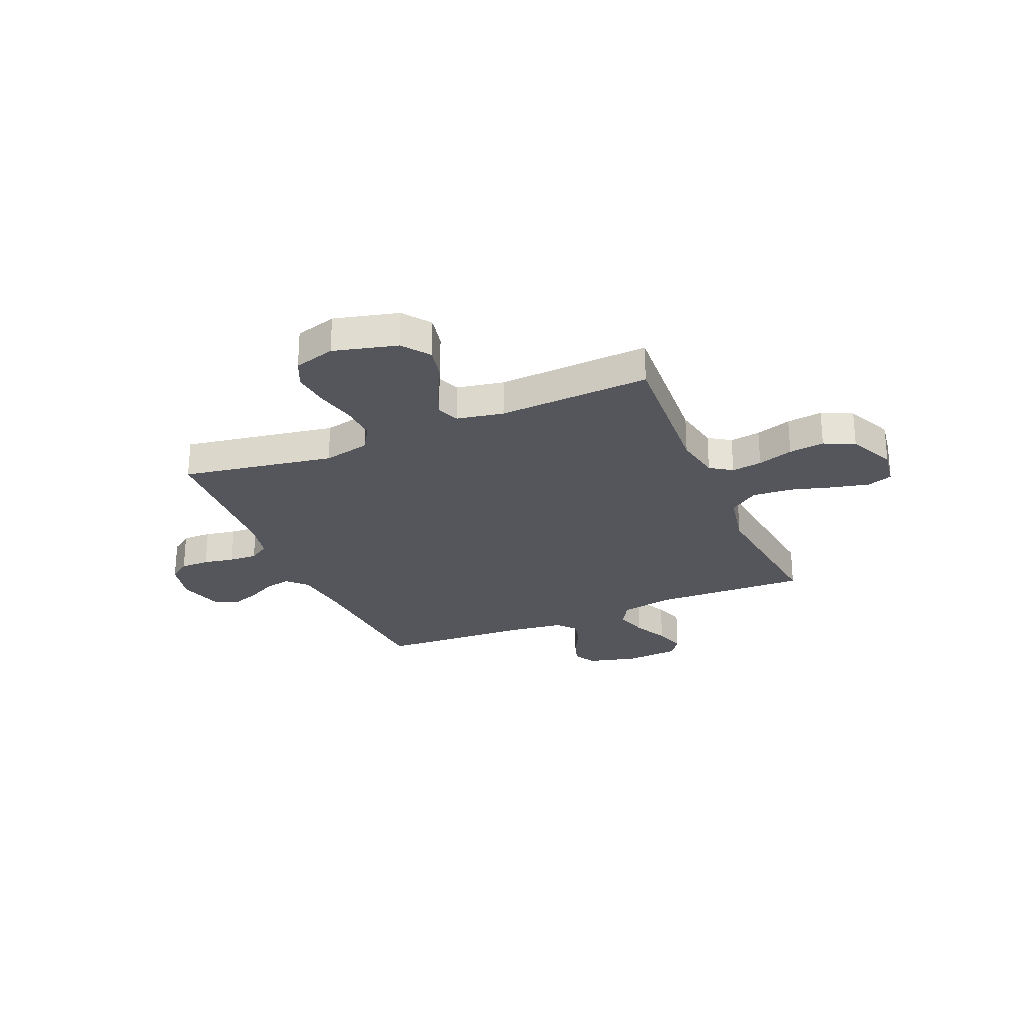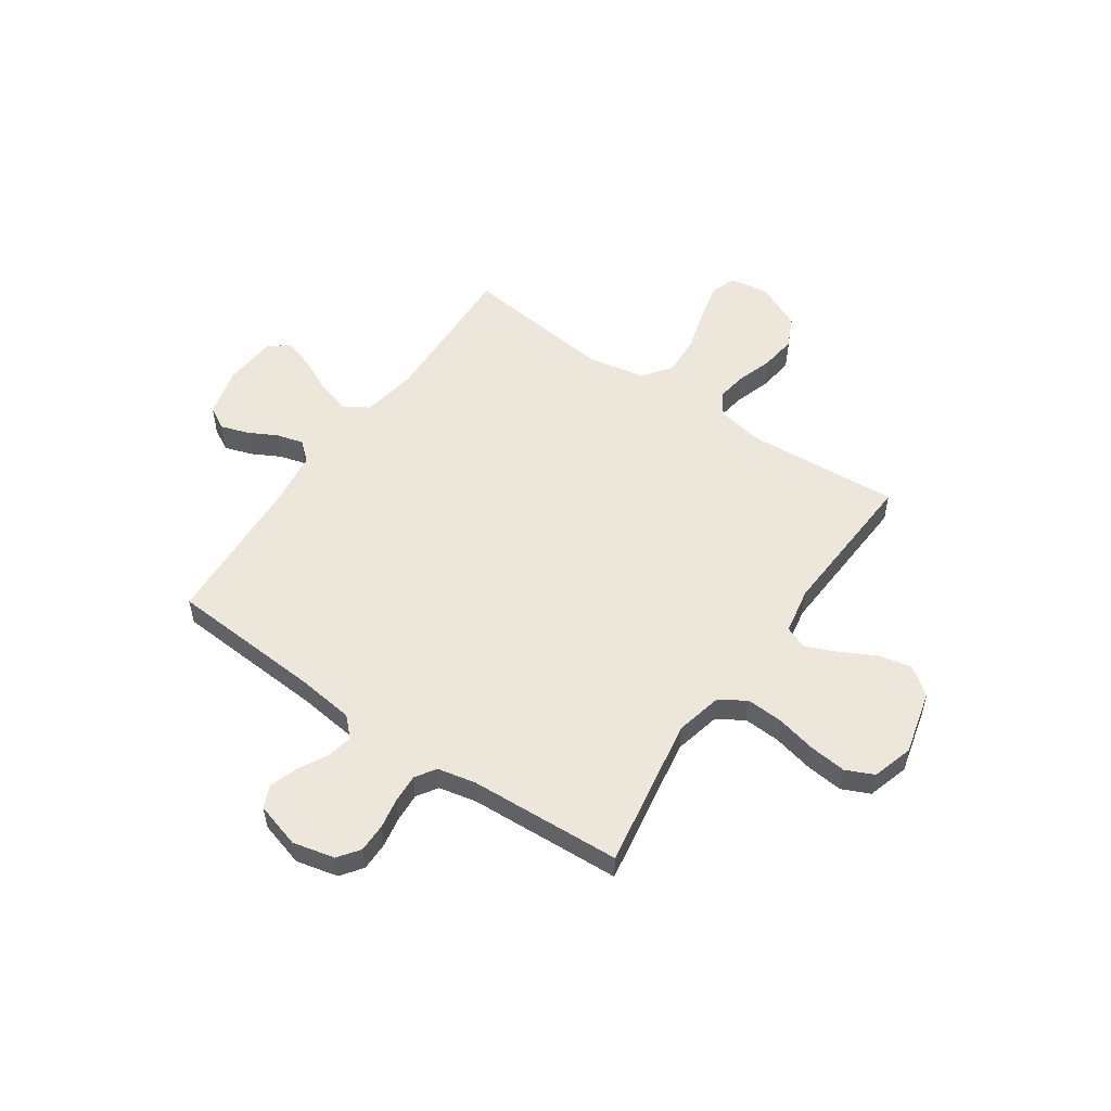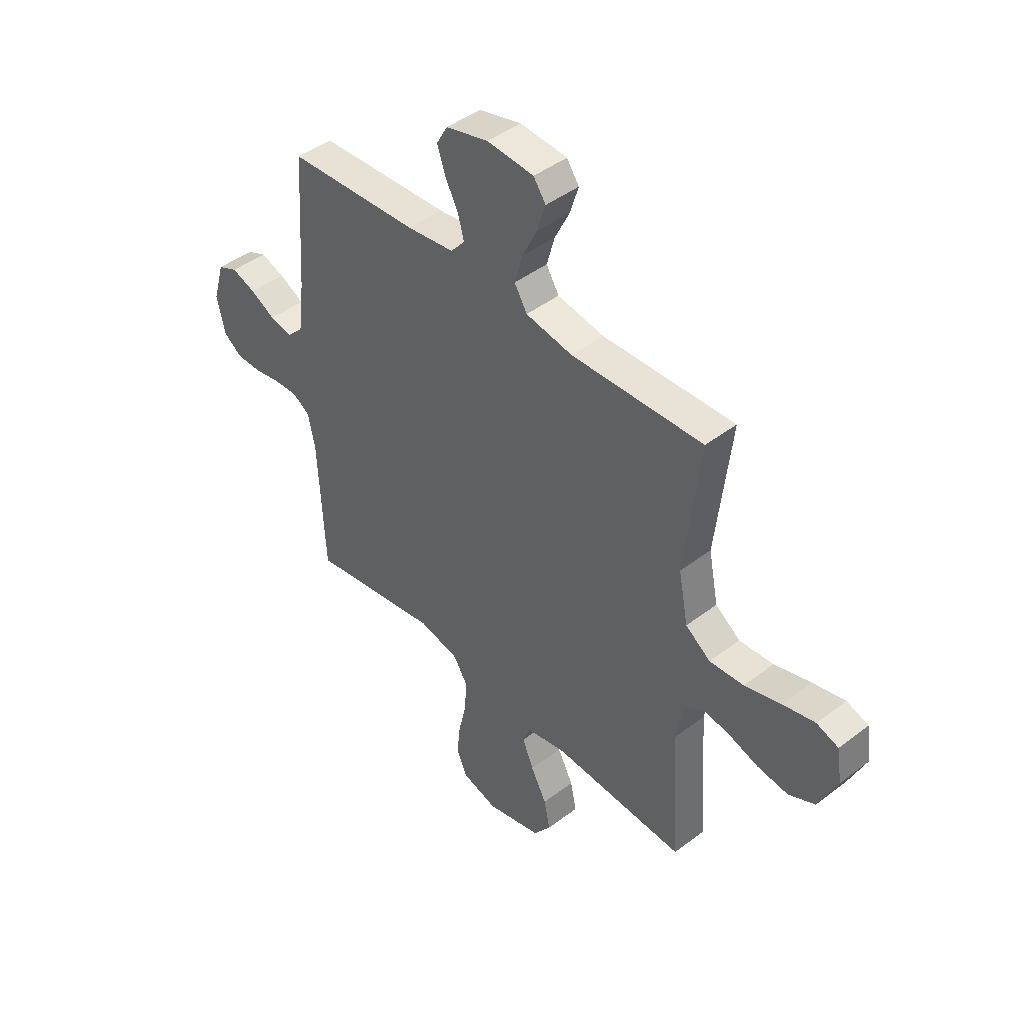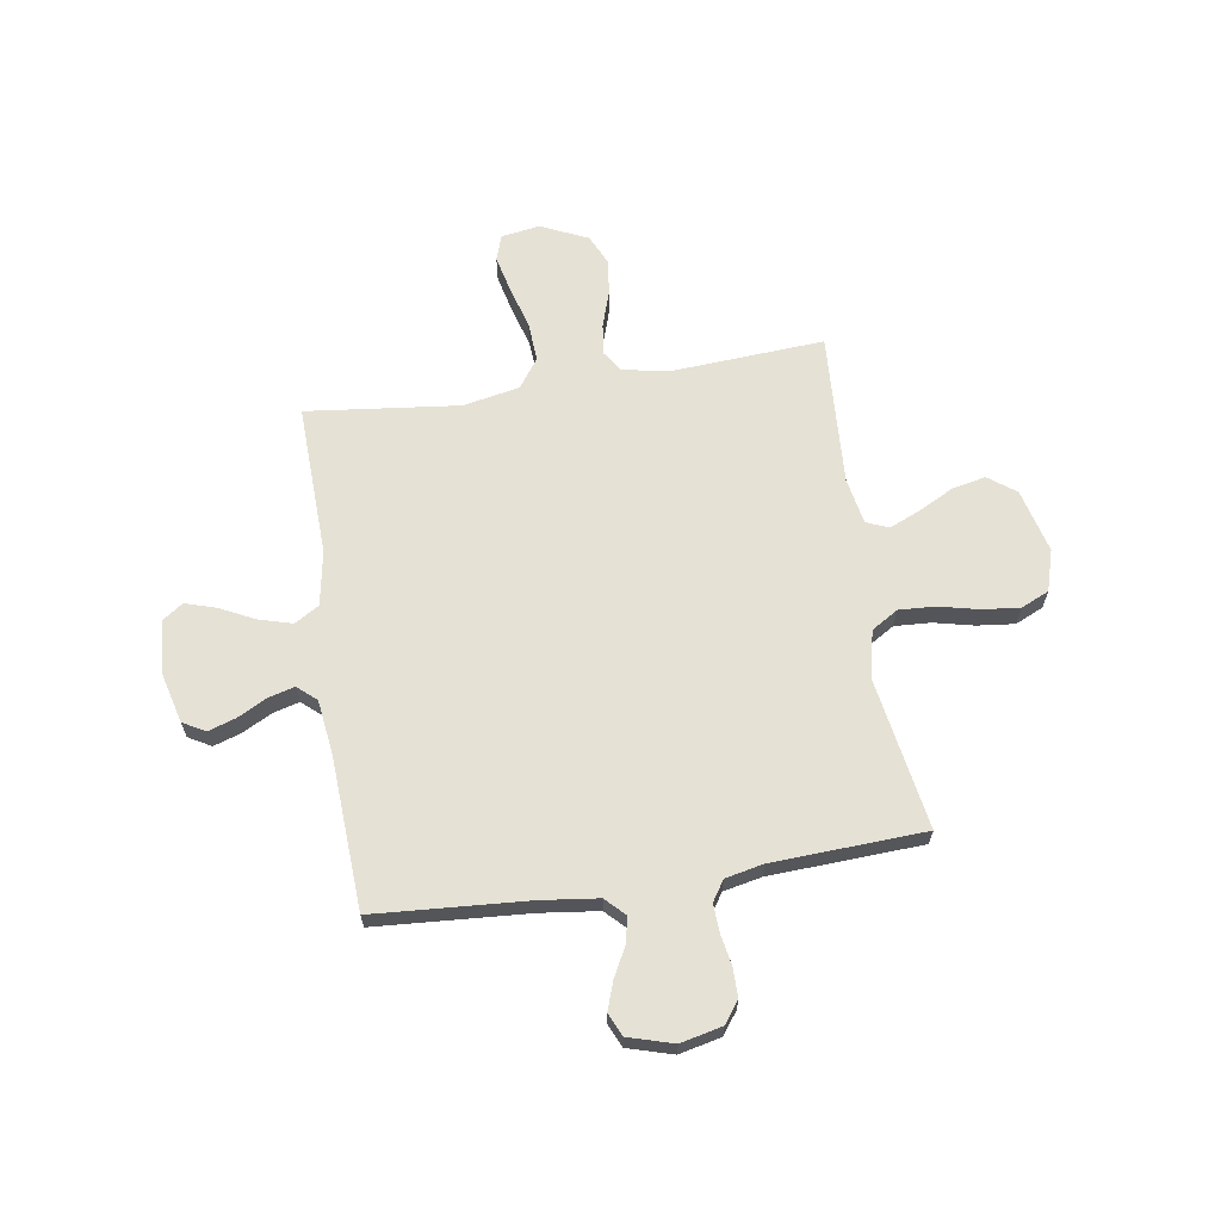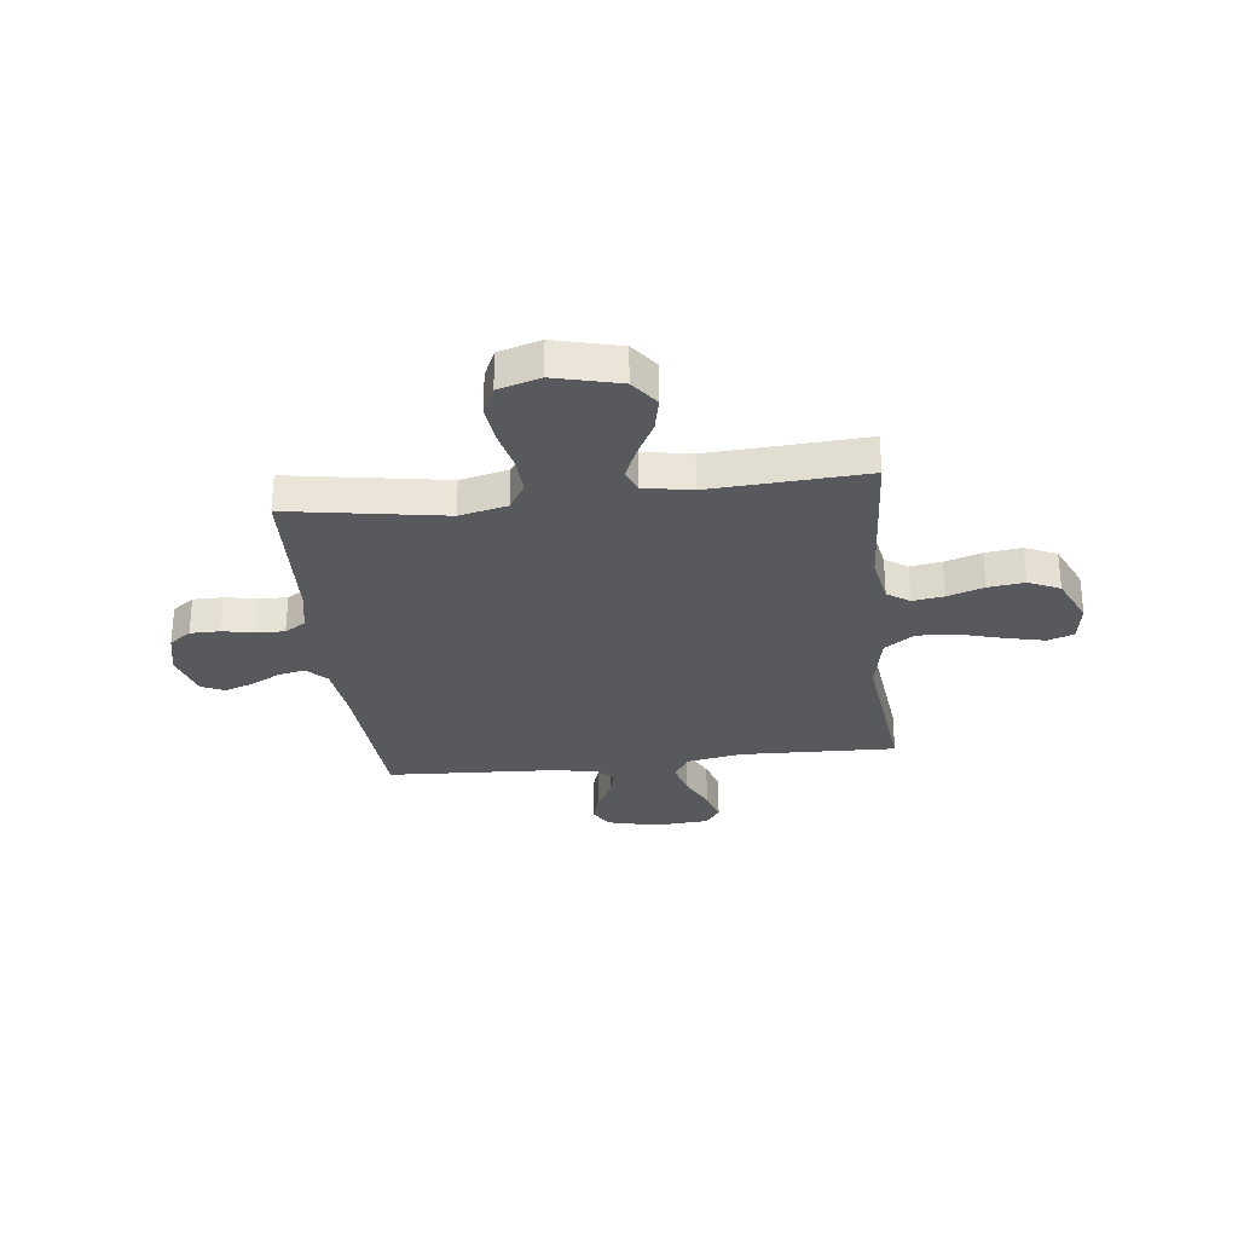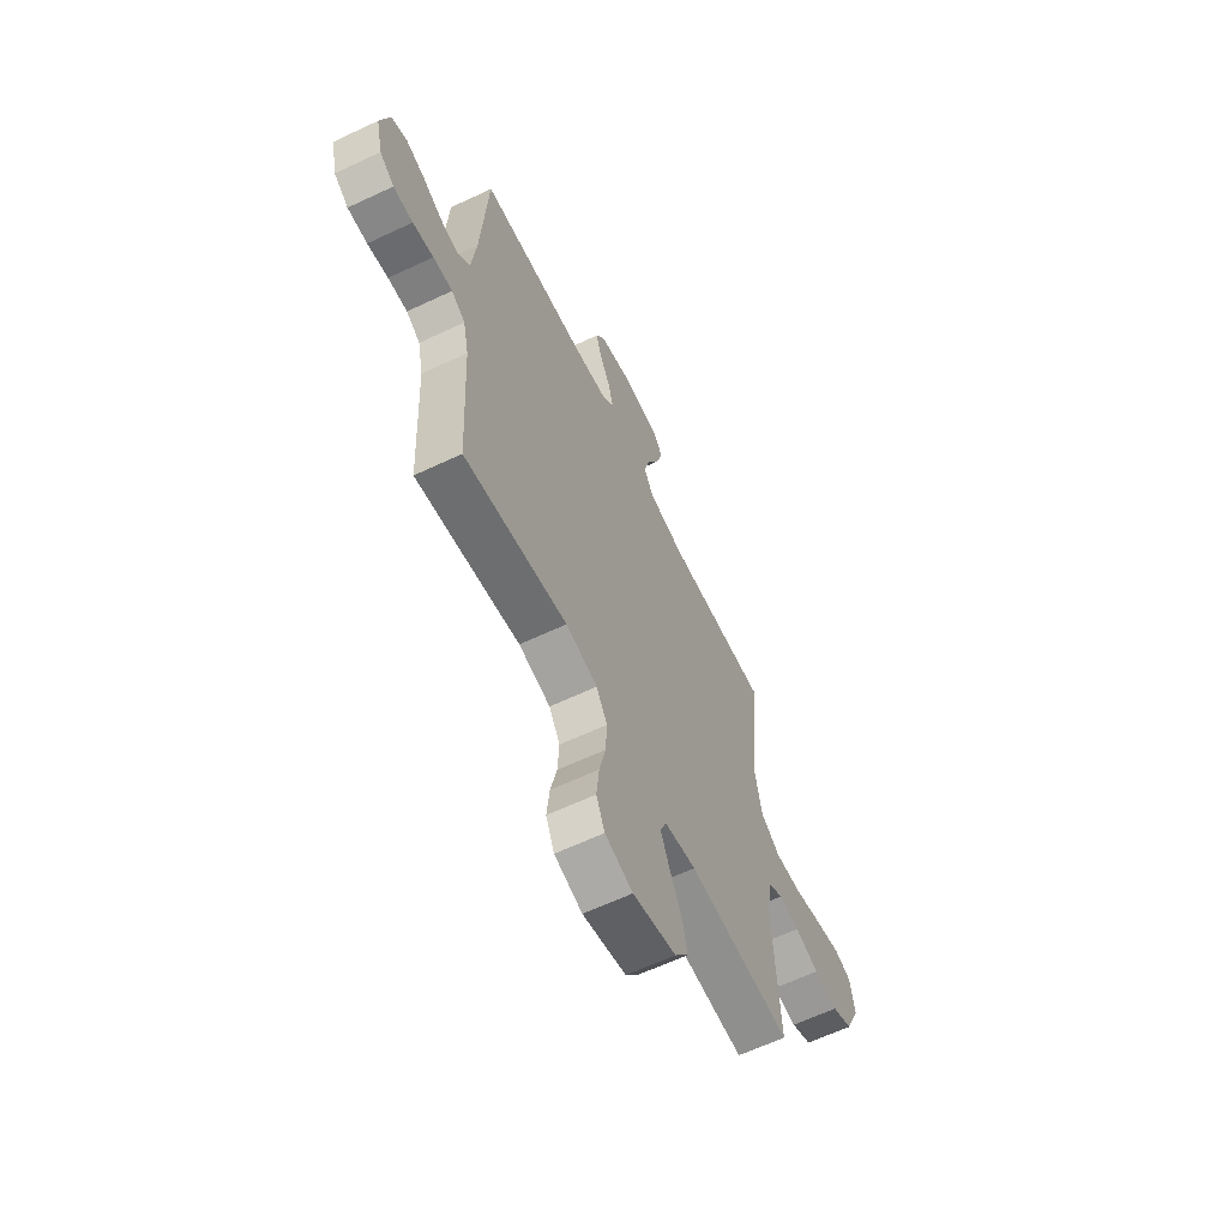
<metadata>
{"format":"obj","ext":"obj","renderer":"f3d","projection":"perspective","resolution":1024,"background":"white","views":[{"elev":-26.3,"azim":-157.0,"up":"+Y"},{"elev":53.8,"azim":124.5,"up":"+Y"},{"elev":44.1,"azim":-131.9,"up":"+Z"},{"elev":64.9,"azim":81.2,"up":"+Y"},{"elev":-29.4,"azim":-173.3,"up":"+Y"},{"elev":-62.5,"azim":115.6,"up":"+Z"}]}
</metadata>
<code>
v -0.5 0.07 -0.5
v -0.48 0.07 -0.2
v -0.497 0.07 -0.108
v -0.54 0.07 -0.079
v -0.6 0.07 -0.088
v -0.67 0.07 -0.111
v -0.74 0.07 -0.12
v -0.8 0.07 -0.092
v -0.842 0.07 0
v -0.83 0.07 0.076
v -0.78 0.07 0.093
v -0.706 0.07 0.076
v -0.623 0.07 0.052
v -0.545 0.07 0.047
v -0.488 0.07 0.088
v -0.466 0.07 0.2
v -0.5 0.07 0.5
v -0.2 0.07 0.49
v -0.093 0.07 0.509
v -0.064 0.07 0.557
v -0.082 0.07 0.622
v -0.116 0.07 0.691
v -0.135 0.07 0.752
v -0.107 0.07 0.792
v 0 0.07 0.8
v 0.097 0.07 0.775
v 0.122 0.07 0.731
v 0.104 0.07 0.676
v 0.074 0.07 0.619
v 0.06 0.07 0.567
v 0.092 0.07 0.53
v 0.2 0.07 0.516
v 0.5 0.07 0.5
v 0.52 0.07 0.2
v 0.534 0.07 0.086
v 0.571 0.07 0.049
v 0.622 0.07 0.06
v 0.679 0.07 0.09
v 0.734 0.07 0.109
v 0.779 0.07 0.089
v 0.805 0.07 0
v 0.786 0.07 -0.082
v 0.744 0.07 -0.113
v 0.687 0.07 -0.113
v 0.627 0.07 -0.102
v 0.571 0.07 -0.099
v 0.531 0.07 -0.125
v 0.515 0.07 -0.2
v 0.5 0.07 -0.5
v 0.2 0.07 -0.45
v 0.108 0.07 -0.471
v 0.076 0.07 -0.523
v 0.08 0.07 -0.595
v 0.098 0.07 -0.673
v 0.106 0.07 -0.747
v 0.081 0.07 -0.802
v 0 0.07 -0.826
v -0.126 0.07 -0.794
v -0.166 0.07 -0.74
v -0.152 0.07 -0.674
v -0.116 0.07 -0.605
v -0.09 0.07 -0.544
v -0.108 0.07 -0.5
v -0.2 0.07 -0.483
v -0.5 0 -0.5
v -0.48 0 -0.2
v -0.497 0 -0.108
v -0.54 0 -0.079
v -0.6 0 -0.088
v -0.67 0 -0.111
v -0.74 0 -0.12
v -0.8 0 -0.092
v -0.842 0 0
v -0.83 0 0.076
v -0.78 0 0.093
v -0.706 0 0.076
v -0.623 0 0.052
v -0.545 0 0.047
v -0.488 0 0.088
v -0.466 0 0.2
v -0.5 0 0.5
v -0.2 0 0.49
v -0.093 0 0.509
v -0.064 0 0.557
v -0.082 0 0.622
v -0.116 0 0.691
v -0.135 0 0.752
v -0.107 0 0.792
v 0 0 0.8
v 0.097 0 0.775
v 0.122 0 0.731
v 0.104 0 0.676
v 0.074 0 0.619
v 0.06 0 0.567
v 0.092 0 0.53
v 0.2 0 0.516
v 0.5 0 0.5
v 0.52 0 0.2
v 0.534 0 0.086
v 0.571 0 0.049
v 0.622 0 0.06
v 0.679 0 0.09
v 0.734 0 0.109
v 0.779 0 0.089
v 0.805 0 0
v 0.786 0 -0.082
v 0.744 0 -0.113
v 0.687 0 -0.113
v 0.627 0 -0.102
v 0.571 0 -0.099
v 0.531 0 -0.125
v 0.515 0 -0.2
v 0.5 0 -0.5
v 0.2 0 -0.45
v 0.108 0 -0.471
v 0.076 0 -0.523
v 0.08 0 -0.595
v 0.098 0 -0.673
v 0.106 0 -0.747
v 0.081 0 -0.802
v 0 0 -0.826
v -0.126 0 -0.794
v -0.166 0 -0.74
v -0.152 0 -0.674
v -0.116 0 -0.605
v -0.09 0 -0.544
v -0.108 0 -0.5
v -0.2 0 -0.483
f 58 59 60 61
f 58 61 62
f 57 58 62
f 56 57 62
f 53 54 55 56
f 52 53 56 62
f 51 52 62 63
f 48 49 50
f 47 48 50 51
f 42 43 44 45
f 42 45 46
f 41 42 46
f 40 41 46
f 37 38 39 40
f 36 37 40 46
f 35 36 46 47
f 32 33 34
f 31 32 34 35
f 26 27 28 29
f 26 29 30
f 25 26 30
f 24 25 30
f 21 22 23 24
f 20 21 24 30
f 19 20 30 31
f 16 17 18
f 15 16 18 19
f 10 11 12 13
f 8 9 10 13
f 8 13 14
f 5 6 7 8
f 4 5 8 14
f 3 4 14 15
f 64 1 2
f 47 51 63 64
f 31 35 47 64
f 15 19 31 64
f 2 3 15 64
f 125 124 123 122
f 126 125 122
f 126 122 121
f 126 121 120
f 120 119 118 117
f 126 120 117 116
f 127 126 116 115
f 114 113 112
f 115 114 112 111
f 109 108 107 106
f 110 109 106
f 110 106 105
f 110 105 104
f 104 103 102 101
f 110 104 101 100
f 111 110 100 99
f 98 97 96
f 99 98 96 95
f 93 92 91 90
f 94 93 90
f 94 90 89
f 94 89 88
f 88 87 86 85
f 94 88 85 84
f 95 94 84 83
f 82 81 80
f 83 82 80 79
f 77 76 75 74
f 77 74 73 72
f 78 77 72
f 72 71 70 69
f 78 72 69 68
f 79 78 68 67
f 66 65 128
f 128 127 115 111
f 128 111 99 95
f 128 95 83 79
f 128 79 67 66
f 1 65 66 2
f 2 66 67 3
f 3 67 68 4
f 4 68 69 5
f 5 69 70 6
f 6 70 71 7
f 7 71 72 8
f 8 72 73 9
f 9 73 74 10
f 10 74 75 11
f 11 75 76 12
f 12 76 77 13
f 13 77 78 14
f 14 78 79 15
f 15 79 80 16
f 16 80 81 17
f 17 81 82 18
f 18 82 83 19
f 19 83 84 20
f 20 84 85 21
f 21 85 86 22
f 22 86 87 23
f 23 87 88 24
f 24 88 89 25
f 25 89 90 26
f 26 90 91 27
f 27 91 92 28
f 28 92 93 29
f 29 93 94 30
f 30 94 95 31
f 31 95 96 32
f 32 96 97 33
f 33 97 98 34
f 34 98 99 35
f 35 99 100 36
f 36 100 101 37
f 37 101 102 38
f 38 102 103 39
f 39 103 104 40
f 40 104 105 41
f 41 105 106 42
f 42 106 107 43
f 43 107 108 44
f 44 108 109 45
f 45 109 110 46
f 46 110 111 47
f 47 111 112 48
f 48 112 113 49
f 49 113 114 50
f 50 114 115 51
f 51 115 116 52
f 52 116 117 53
f 53 117 118 54
f 54 118 119 55
f 55 119 120 56
f 56 120 121 57
f 57 121 122 58
f 58 122 123 59
f 59 123 124 60
f 60 124 125 61
f 61 125 126 62
f 62 126 127 63
f 63 127 128 64
f 64 128 65 1

</code>
